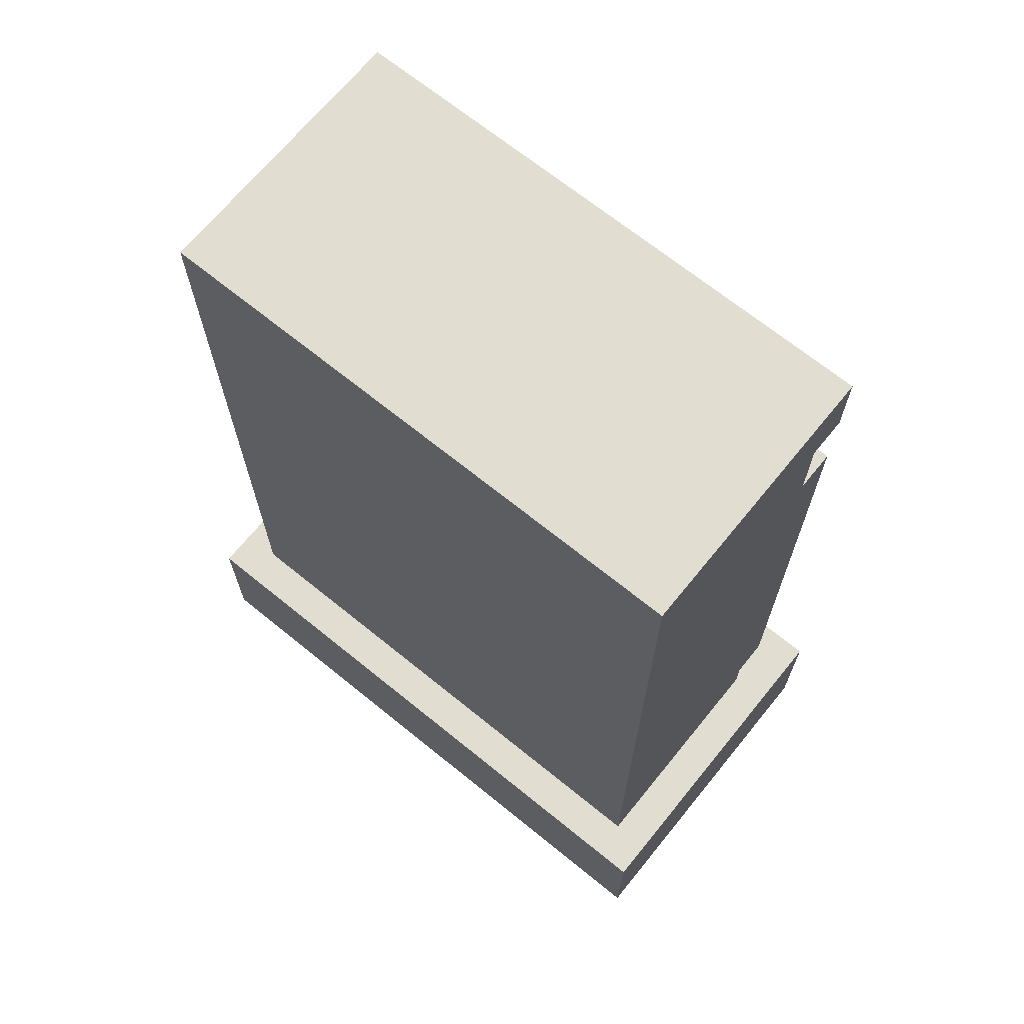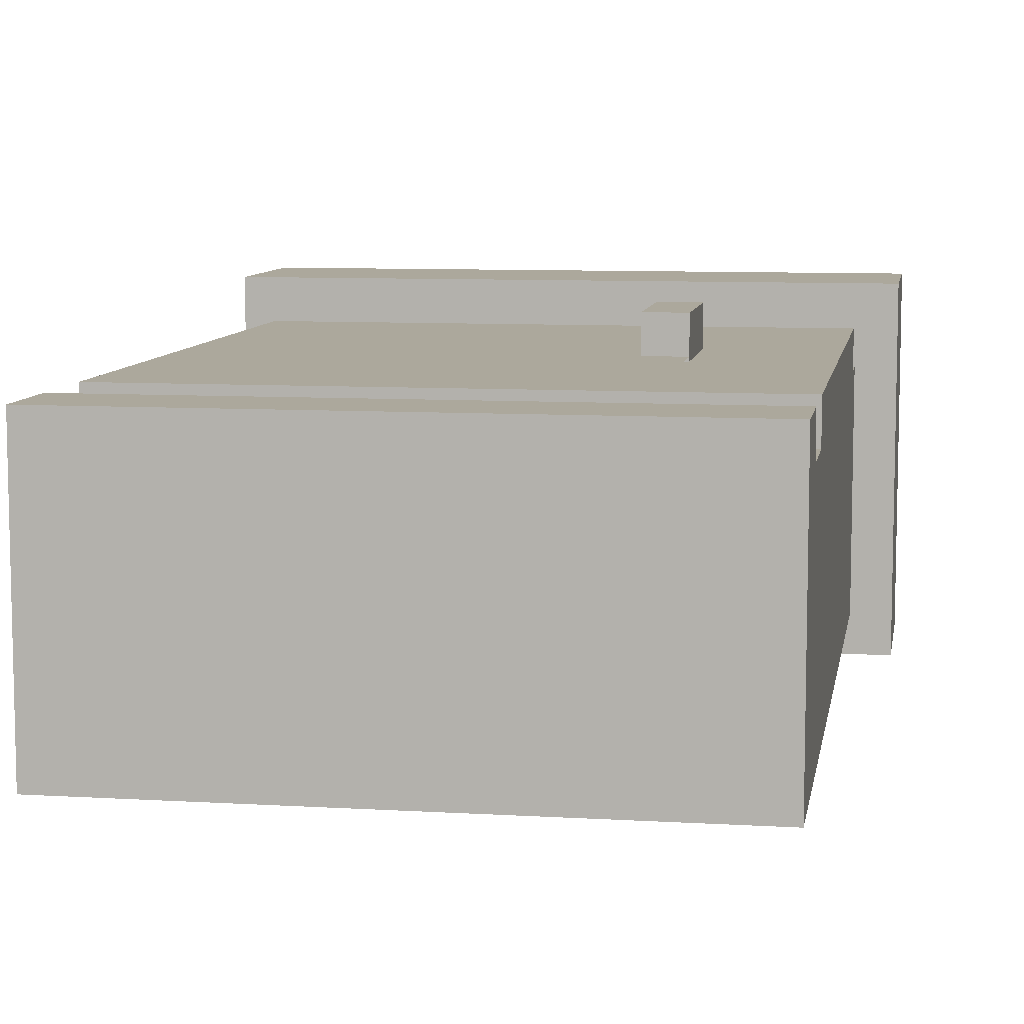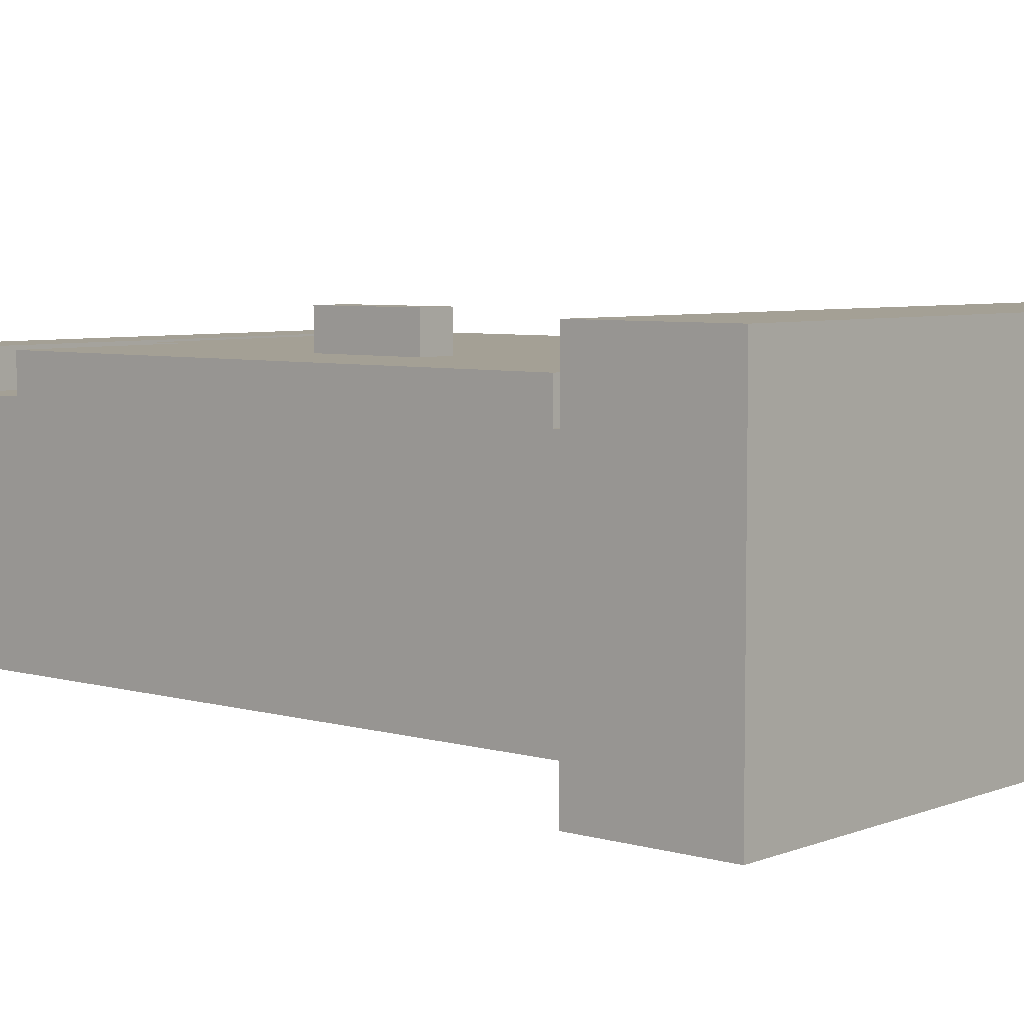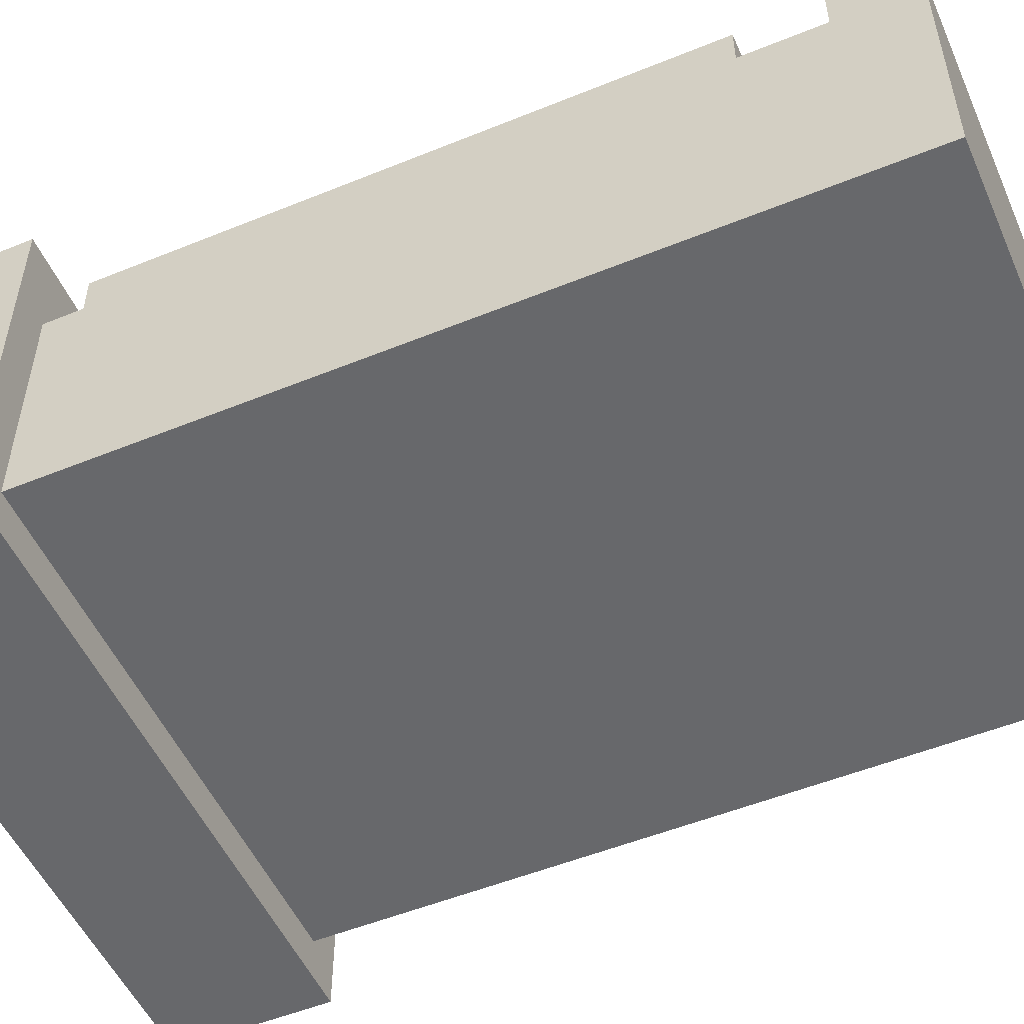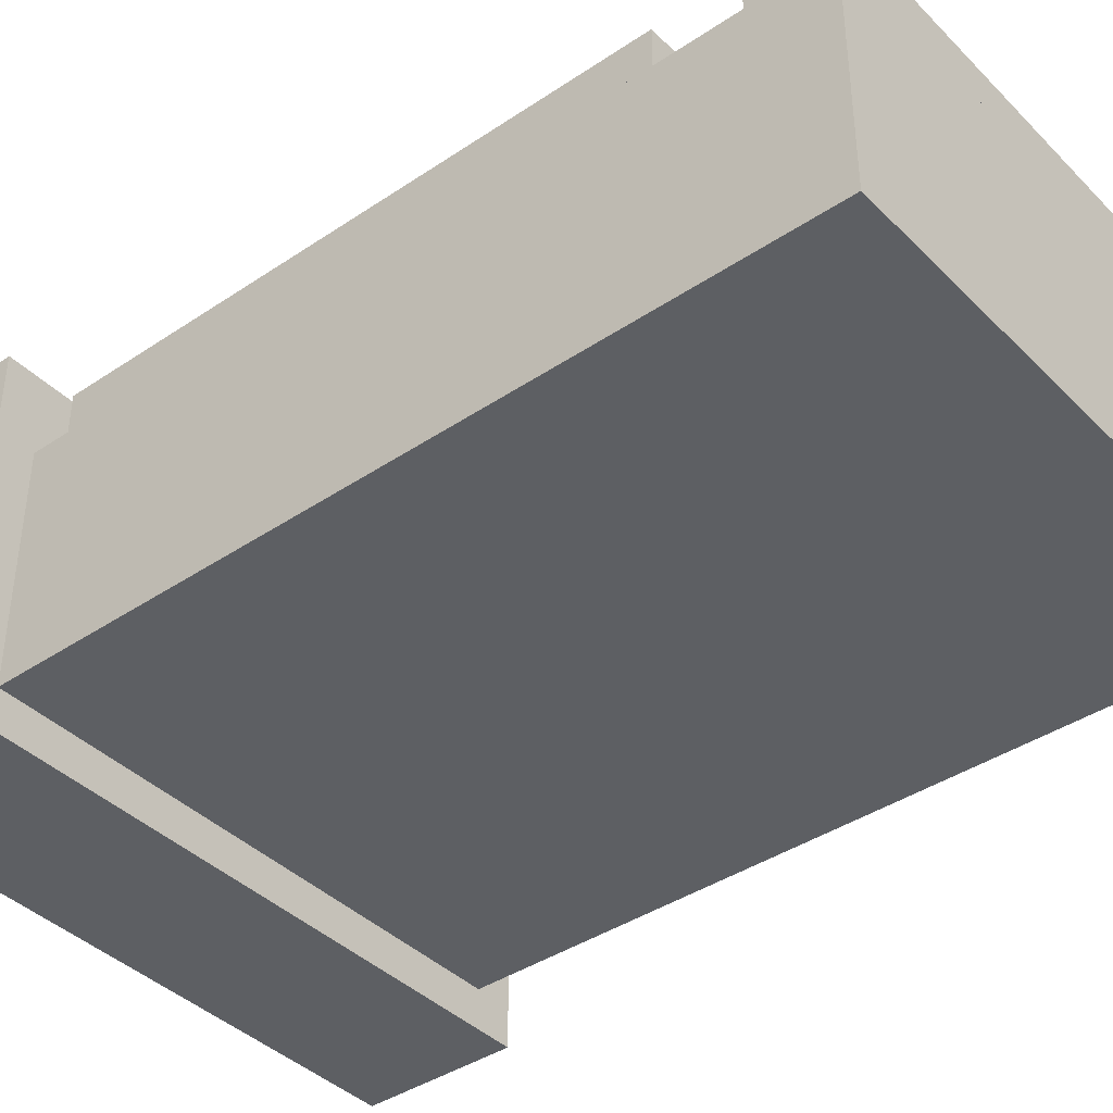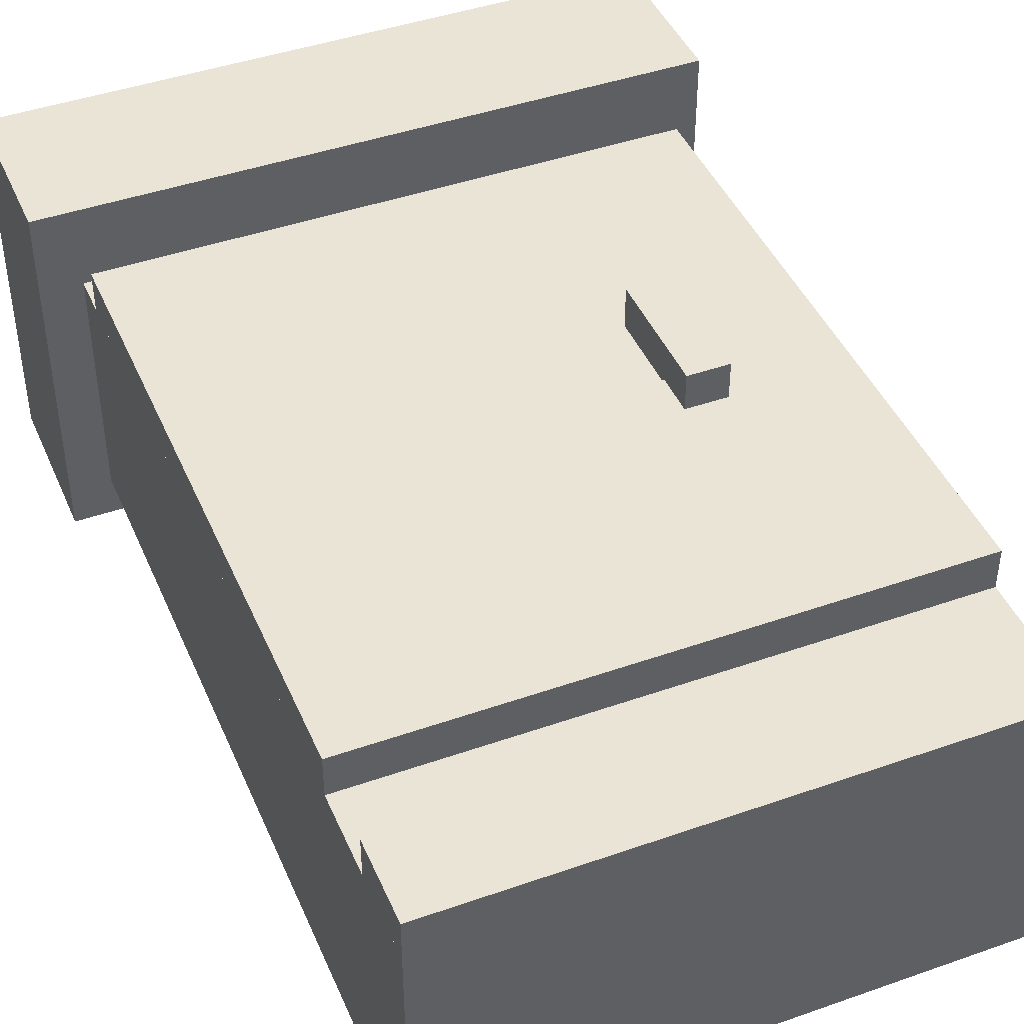
<metadata>
{"format":"obj","ext":"obj","renderer":"f3d","projection":"perspective","resolution":1024,"background":"white","views":[{"elev":68.5,"azim":-140.9,"up":"+Y"},{"elev":8.5,"azim":-170.7,"up":"+Z"},{"elev":5.8,"azim":-49.2,"up":"+Z"},{"elev":-52.4,"azim":113.7,"up":"+Z"},{"elev":-40.2,"azim":129.6,"up":"+Z"},{"elev":43.9,"azim":157.6,"up":"+Z"}]}
</metadata>
<code>
o boxdoor
v 0.3125 1.25 0
v 0.3125 1.25 -0.0625
v 0.3125 0.3125 0
v 0.3125 0.3125 -0.0625
v -0.3125 1.25 0
v -0.3125 1.25 -0.0625
v -0.3125 0.3125 0
v -0.3125 0.3125 -0.0625
v -0.1875 0.875 0.0625
v -0.1875 0.875 0
v -0.1875 0.6875 0.0625
v -0.1875 0.6875 0
v -0.25 0.875 0.0625
v -0.25 0.875 0
v -0.25 0.6875 0.0625
v -0.25 0.6875 0
v 0.25 1.188 0.00625
v 0.25 0.8125 0.00625
v -0.25 1.188 0.00625
v -0.25 0.8125 0.00625
f 4 2 1 3
f 7 5 6 8
f 1 2 6 5
f 4 3 7 8
f 3 1 5 7
f 8 6 2 4
f 12 10 9 11
f 15 13 14 16
f 9 10 14 13
f 12 11 15 16
f 11 9 13 15
f 16 14 10 12
f 18 17 19 20
o box
v 0.5 0.25 0.0625
v 0.5 0.25 -0.5
v 0.5 0 0.0625
v 0.5 0 -0.5
v -0.5 0.25 0.0625
v -0.5 0.25 -0.5
v -0.5 0 0.0625
v -0.5 0 -0.5
v -0.3125 1.25 0
v -0.3125 1.25 -0.0625
v -0.3125 0.3125 0
v -0.3125 0.3125 -0.0625
v -0.4375 1.25 0
v -0.4375 1.25 -0.0625
v -0.4375 0.3125 0
v -0.4375 0.3125 -0.0625
v 0.4375 1.5 -0.0625
v 0.4375 1.5 -0.4375
v 0.4375 0.25 -0.0625
v 0.4375 0.25 -0.4375
v -0.4375 1.5 -0.0625
v -0.4375 1.5 -0.4375
v -0.4375 0.25 -0.0625
v -0.4375 0.25 -0.4375
v 0.4375 1.5 0
v 0.4375 1.5 -0.0625
v 0.4375 1.375 0
v 0.4375 1.375 -0.0625
v -0.4375 1.5 0
v -0.4375 1.5 -0.0625
v -0.4375 1.375 0
v -0.4375 1.375 -0.0625
v 0.4375 1.25 0
v 0.4375 1.25 -0.0625
v 0.4375 0.3125 0
v 0.4375 0.3125 -0.0625
v 0.3125 1.25 0
v 0.3125 1.25 -0.0625
v 0.3125 0.3125 0
v 0.3125 0.3125 -0.0625
f 24 22 21 23
f 27 25 26 28
f 21 22 26 25
f 24 23 27 28
f 23 21 25 27
f 28 26 22 24
f 32 30 29 31
f 35 33 34 36
f 29 30 34 33
f 32 31 35 36
f 31 29 33 35
f 36 34 30 32
f 40 38 37 39
f 43 41 42 44
f 37 38 42 41
f 40 39 43 44
f 39 37 41 43
f 44 42 38 40
f 48 46 45 47
f 51 49 50 52
f 45 46 50 49
f 48 47 51 52
f 47 45 49 51
f 52 50 46 48
f 56 54 53 55
f 59 57 58 60
f 53 54 58 57
f 56 55 59 60
f 55 53 57 59
f 60 58 54 56

</code>
